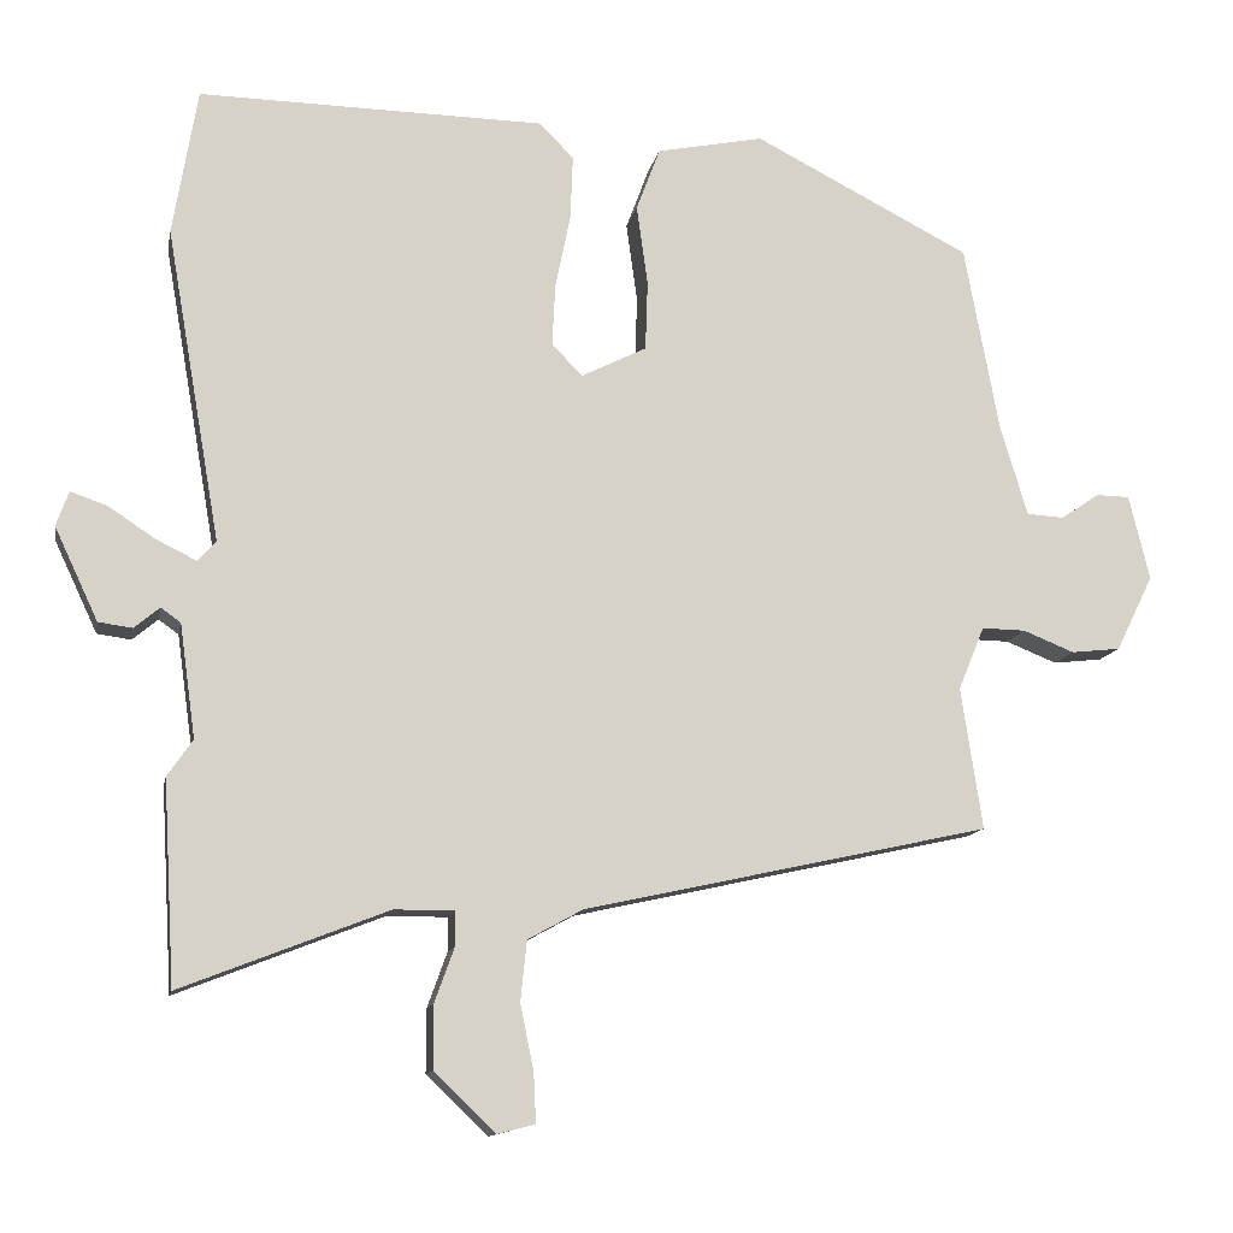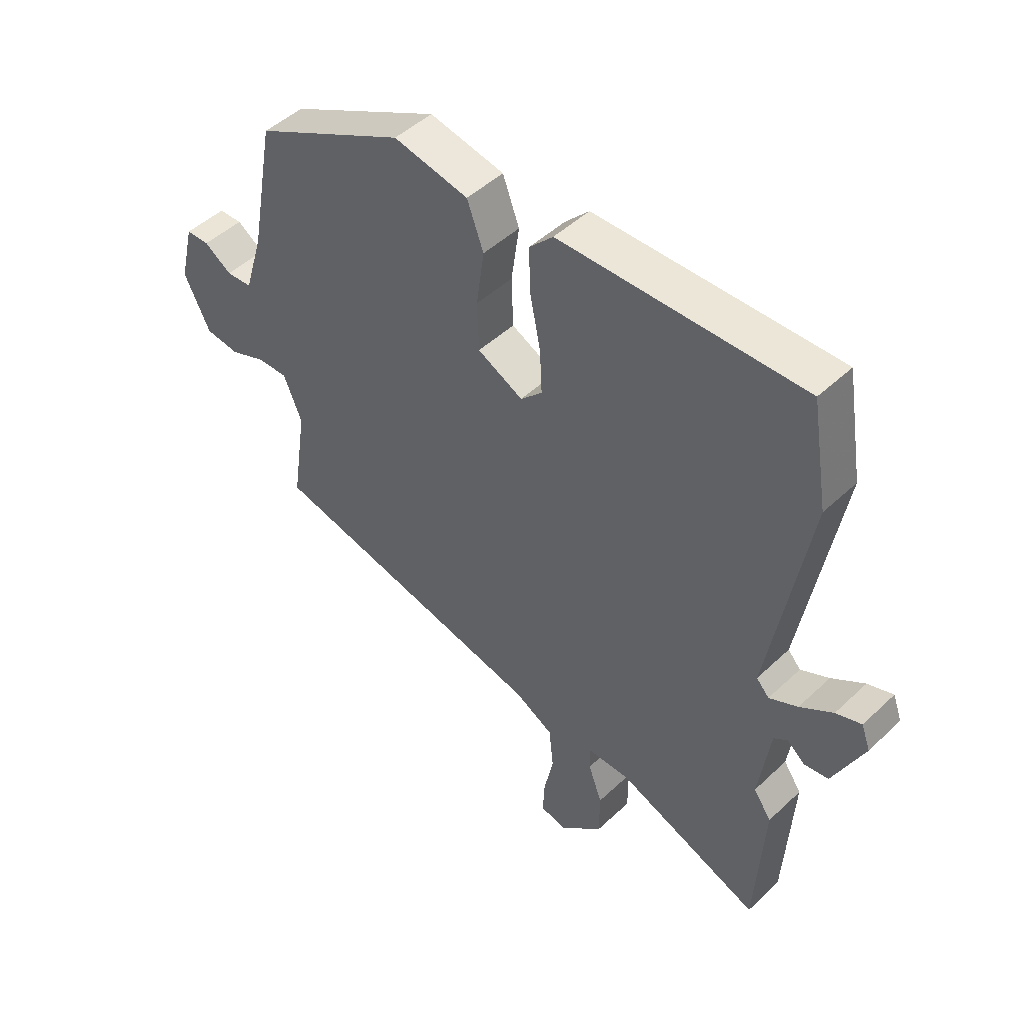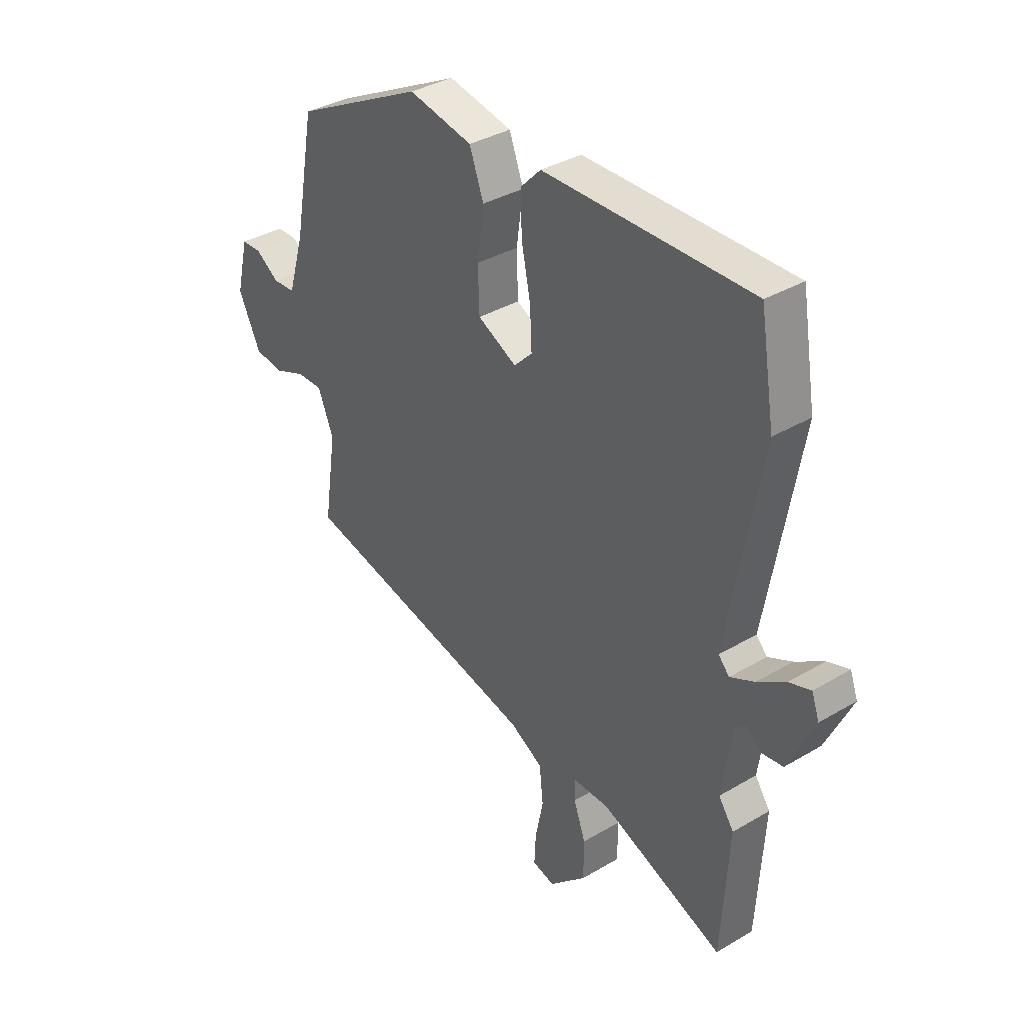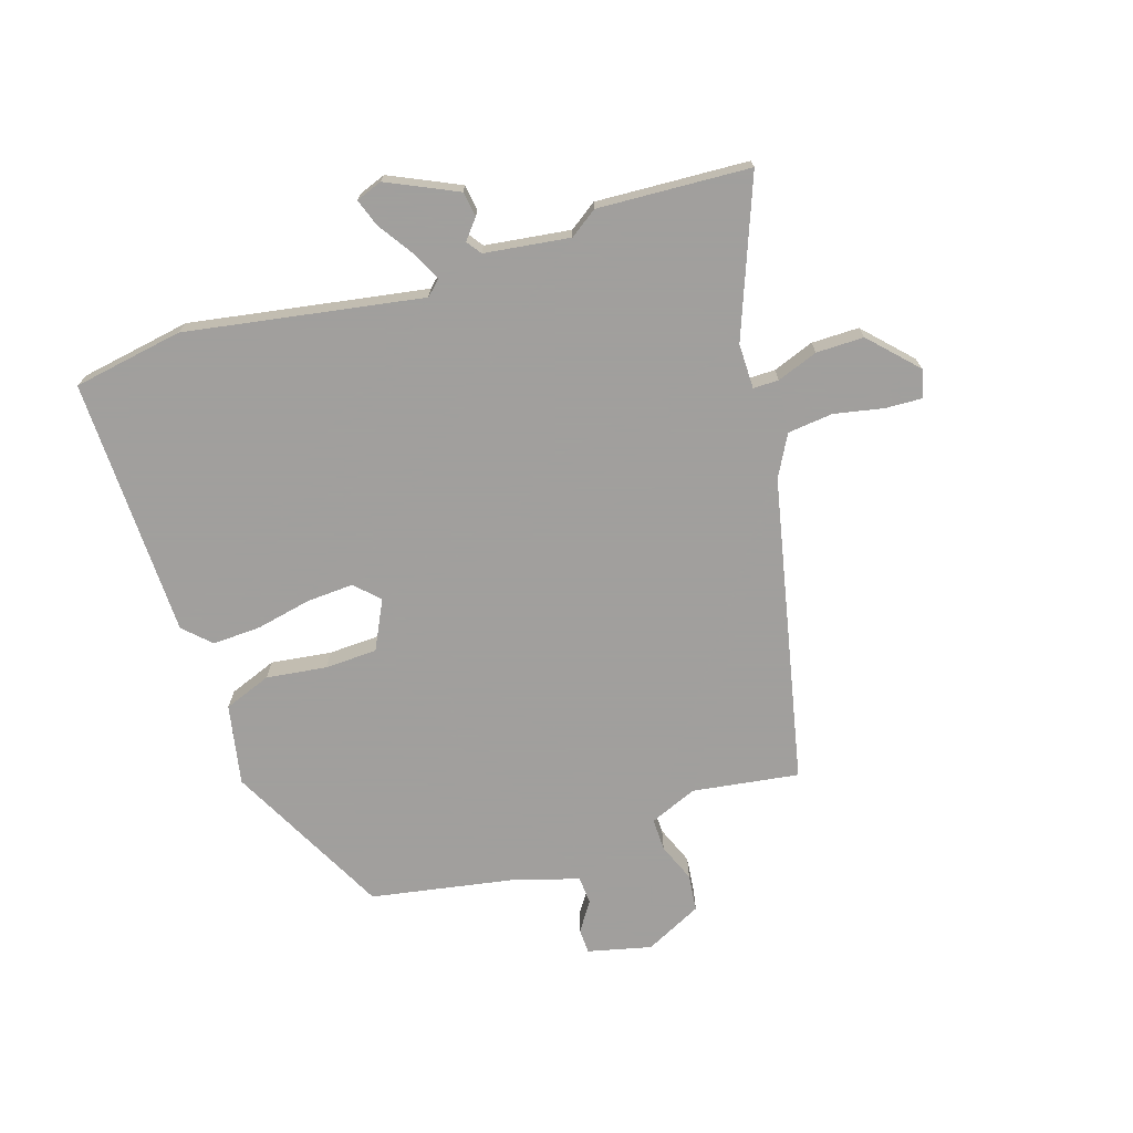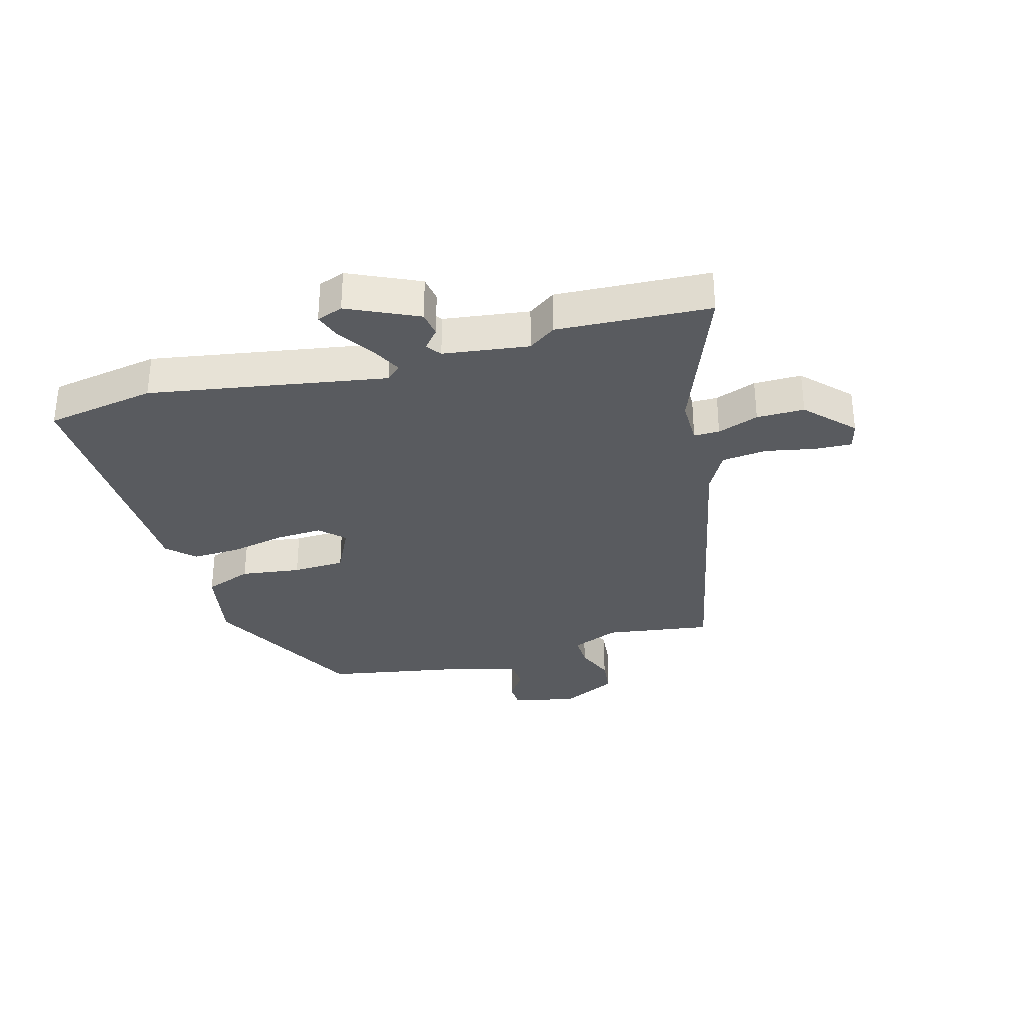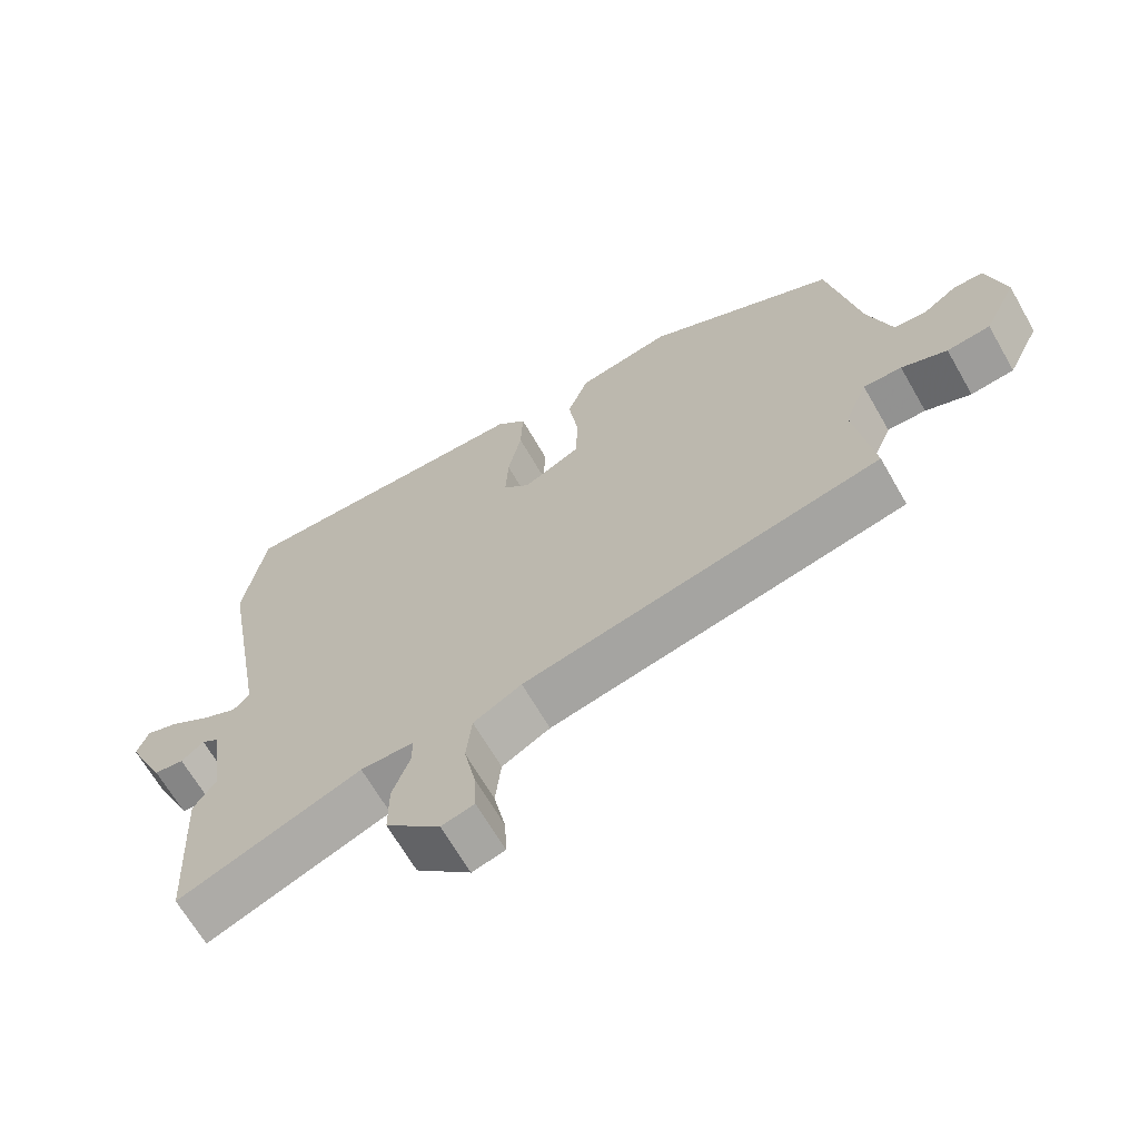
<metadata>
{"format":"obj","ext":"obj","renderer":"f3d","projection":"perspective","resolution":1024,"background":"white","views":[{"elev":-12.3,"azim":169.2,"up":"+Z"},{"elev":47.7,"azim":43.5,"up":"+Z"},{"elev":36.0,"azim":52.2,"up":"+Z"},{"elev":-71.5,"azim":108.0,"up":"+Y"},{"elev":-32.0,"azim":105.9,"up":"+Y"},{"elev":-66.8,"azim":-150.1,"up":"+Z"}]}
</metadata>
<code>
v 0.509 0.07 -0.346
v 0.494 0.07 -0.602
v 0.233 0.07 -0.5
v 0.157 0.07 -0.5
v 0.157 0.07 -0.543
v 0.182 0.07 -0.612
v 0.182 0.07 -0.692
v 0.104 0.07 -0.766
v 0.057 0.07 -0.754
v 0.06 0.07 -0.692
v 0.077 0.07 -0.609
v 0.069 0.07 -0.533
v 0 0.07 -0.495
v -0.513 0.07 -0.382
v -0.486 0.07 -0.203
v -0.519 0.07 -0.123
v -0.574 0.07 -0.124
v -0.639 0.07 -0.15
v -0.701 0.07 -0.143
v -0.748 0.07 -0.047
v -0.722 0.07 0.06
v -0.68 0.07 0.061
v -0.631 0.07 0.028
v -0.584 0.07 0.031
v -0.55 0.07 0.144
v -0.506 0.07 0.382
v -0.233 0.07 0.521
v -0.098 0.07 0.494
v -0.068 0.07 0.414
v -0.082 0.07 0.313
v -0.079 0.07 0.225
v 0.003 0.07 0.184
v 0.042 0.07 0.223
v 0.038 0.07 0.302
v 0.019 0.07 0.395
v 0.016 0.07 0.476
v 0.059 0.07 0.52
v 0.495 0.07 0.527
v 0.526 0.07 0.342
v 0.457 0.07 -0.054
v 0.48 0.07 -0.079
v 0.531 0.07 -0.054
v 0.59 0.07 -0.015
v 0.636 0.07 0.001
v 0.652 0.07 -0.043
v 0.597 0.07 -0.16
v 0.554 0.07 -0.166
v 0.522 0.07 -0.139
v 0.497 0.07 -0.157
v 0.477 0.07 -0.3
v 0.509 0 -0.346
v 0.494 0 -0.602
v 0.233 0 -0.5
v 0.157 0 -0.5
v 0.157 0 -0.543
v 0.182 0 -0.612
v 0.182 0 -0.692
v 0.104 0 -0.766
v 0.057 0 -0.754
v 0.06 0 -0.692
v 0.077 0 -0.609
v 0.069 0 -0.533
v 0 0 -0.495
v -0.513 0 -0.382
v -0.486 0 -0.203
v -0.519 0 -0.123
v -0.574 0 -0.124
v -0.639 0 -0.15
v -0.701 0 -0.143
v -0.748 0 -0.047
v -0.722 0 0.06
v -0.68 0 0.061
v -0.631 0 0.028
v -0.584 0 0.031
v -0.55 0 0.144
v -0.506 0 0.382
v -0.233 0 0.521
v -0.098 0 0.494
v -0.068 0 0.414
v -0.082 0 0.313
v -0.079 0 0.225
v 0.003 0 0.184
v 0.042 0 0.223
v 0.038 0 0.302
v 0.019 0 0.395
v 0.016 0 0.476
v 0.059 0 0.52
v 0.495 0 0.527
v 0.526 0 0.342
v 0.457 0 -0.054
v 0.48 0 -0.079
v 0.531 0 -0.054
v 0.59 0 -0.015
v 0.636 0 0.001
v 0.652 0 -0.043
v 0.597 0 -0.16
v 0.554 0 -0.166
v 0.522 0 -0.139
v 0.497 0 -0.157
v 0.477 0 -0.3
f 46 47 48
f 45 46 48
f 44 45 48
f 43 44 48
f 42 43 48
f 41 42 48 49
f 40 41 49 50
f 38 39 40
f 37 38 40
f 36 37 40
f 35 36 40
f 34 35 40
f 33 34 40 50
f 28 29 30
f 27 28 30
f 26 27 30
f 25 26 30
f 24 25 30 31
f 21 22 23
f 20 21 23
f 19 20 23
f 18 19 23
f 17 18 23
f 16 17 23 24
f 13 14 15
f 12 13 15 16
f 9 10 11
f 8 9 11
f 7 8 11
f 6 7 11
f 5 6 11
f 4 5 11 12
f 1 2 3
f 50 1 3
f 33 50 3
f 32 33 3
f 24 31 32
f 16 24 32
f 12 16 32
f 4 12 32
f 3 4 32
f 98 97 96
f 98 96 95
f 98 95 94
f 98 94 93
f 98 93 92
f 99 98 92 91
f 100 99 91 90
f 90 89 88
f 90 88 87
f 90 87 86
f 90 86 85
f 90 85 84
f 100 90 84 83
f 80 79 78
f 80 78 77
f 80 77 76
f 80 76 75
f 81 80 75 74
f 73 72 71
f 73 71 70
f 73 70 69
f 73 69 68
f 73 68 67
f 74 73 67 66
f 65 64 63
f 66 65 63 62
f 61 60 59
f 61 59 58
f 61 58 57
f 61 57 56
f 61 56 55
f 62 61 55 54
f 53 52 51
f 53 51 100
f 53 100 83
f 53 83 82
f 82 81 74
f 82 74 66
f 82 66 62
f 82 62 54
f 82 54 53
f 1 51 52 2
f 2 52 53 3
f 3 53 54 4
f 4 54 55 5
f 5 55 56 6
f 6 56 57 7
f 7 57 58 8
f 8 58 59 9
f 9 59 60 10
f 10 60 61 11
f 11 61 62 12
f 12 62 63 13
f 13 63 64 14
f 14 64 65 15
f 15 65 66 16
f 16 66 67 17
f 17 67 68 18
f 18 68 69 19
f 19 69 70 20
f 20 70 71 21
f 21 71 72 22
f 22 72 73 23
f 23 73 74 24
f 24 74 75 25
f 25 75 76 26
f 26 76 77 27
f 27 77 78 28
f 28 78 79 29
f 29 79 80 30
f 30 80 81 31
f 31 81 82 32
f 32 82 83 33
f 33 83 84 34
f 34 84 85 35
f 35 85 86 36
f 36 86 87 37
f 37 87 88 38
f 38 88 89 39
f 39 89 90 40
f 40 90 91 41
f 41 91 92 42
f 42 92 93 43
f 43 93 94 44
f 44 94 95 45
f 45 95 96 46
f 46 96 97 47
f 47 97 98 48
f 48 98 99 49
f 49 99 100 50
f 50 100 51 1

</code>
